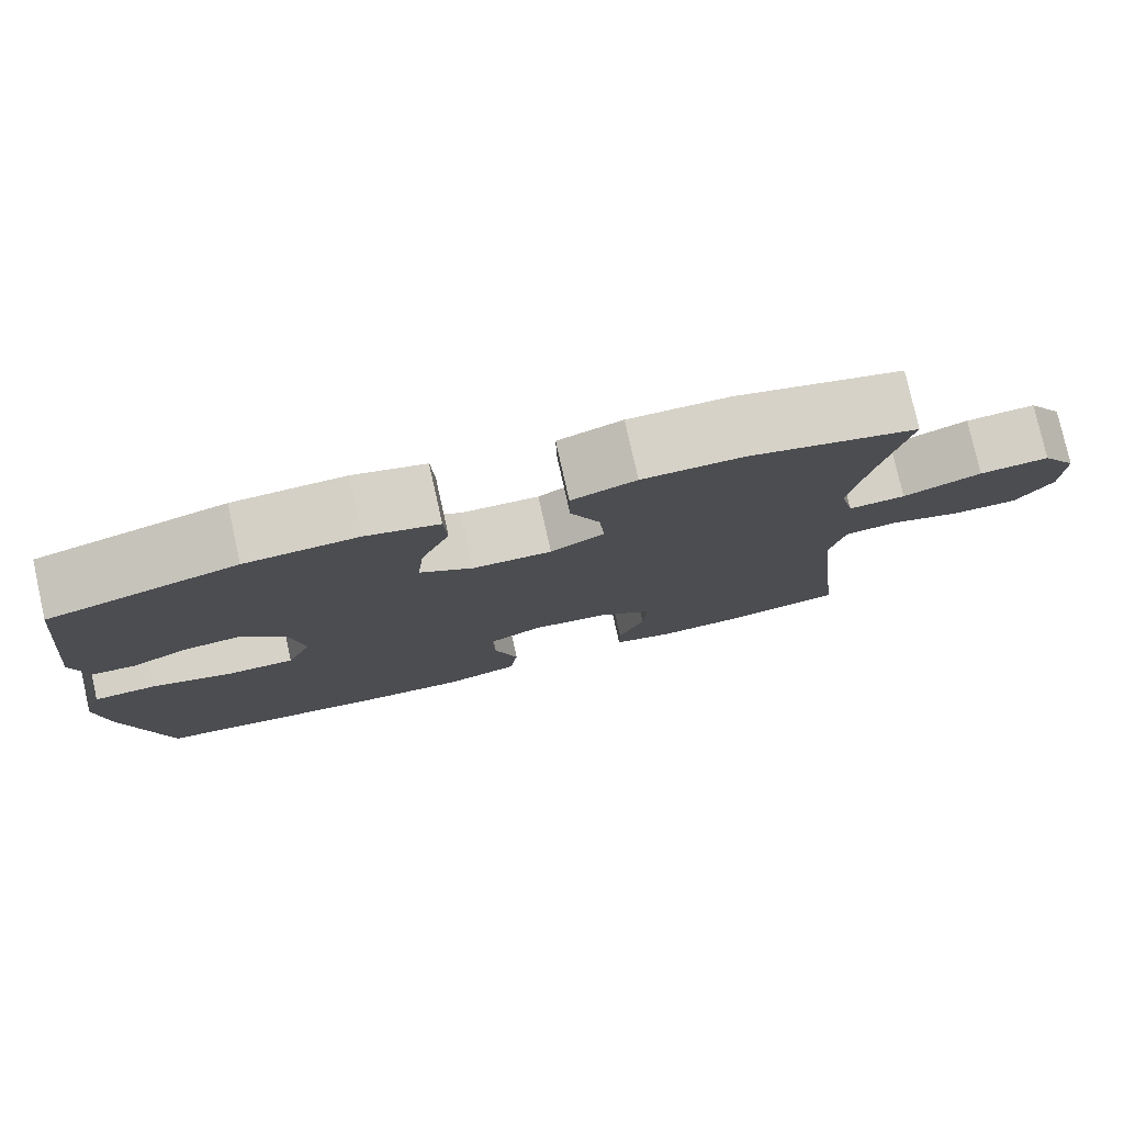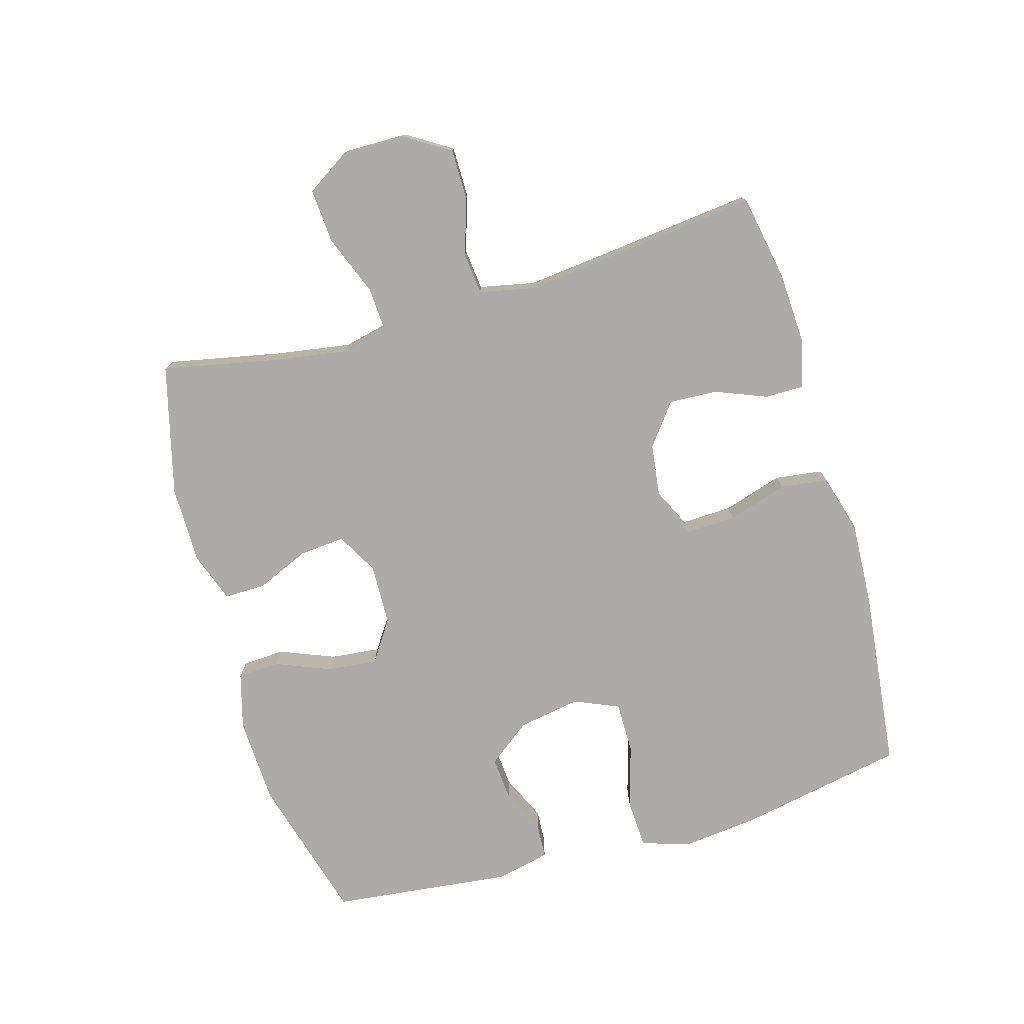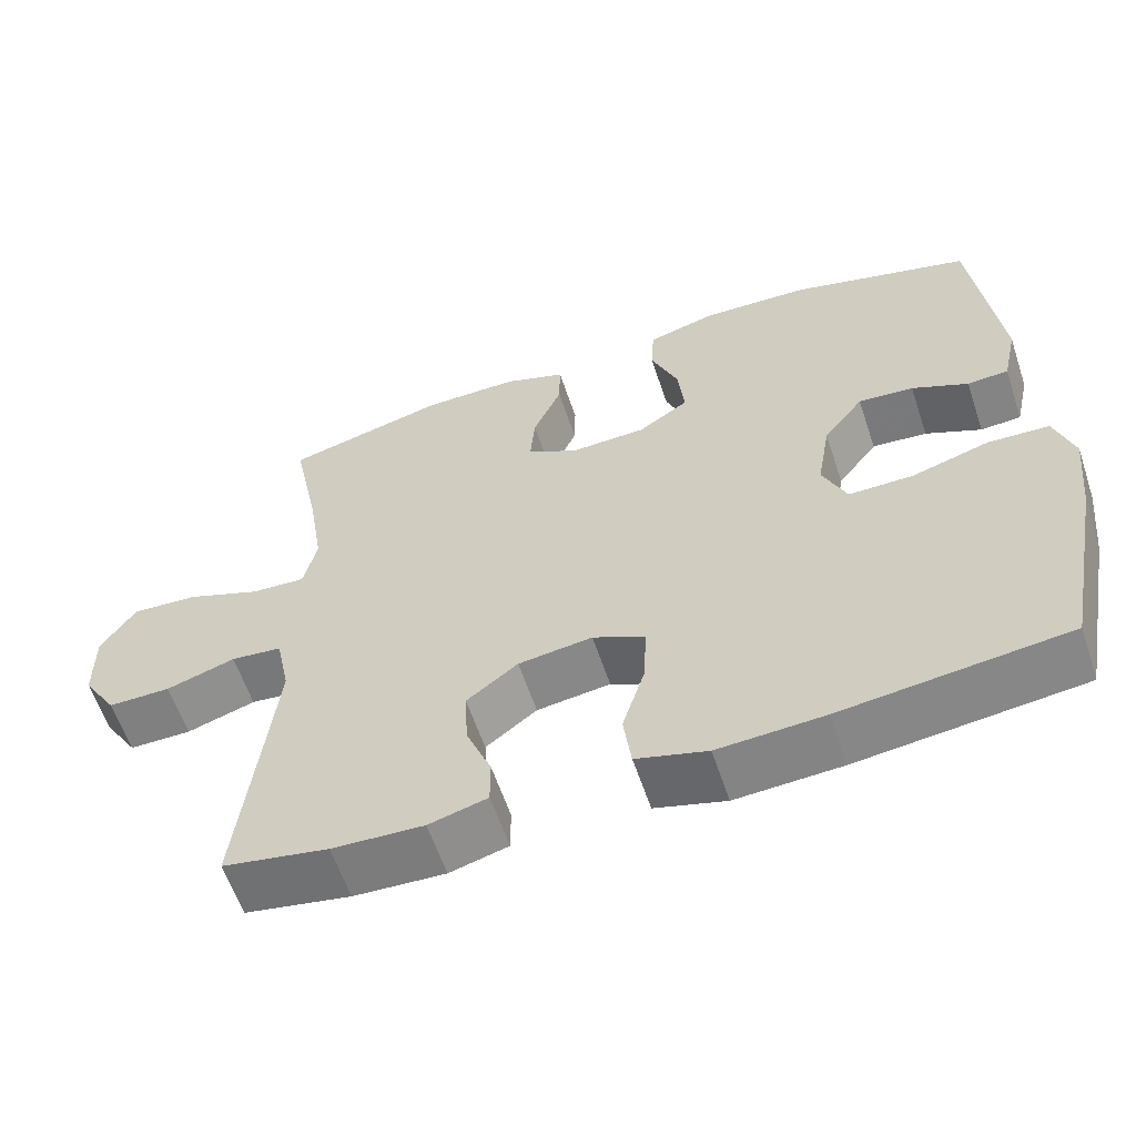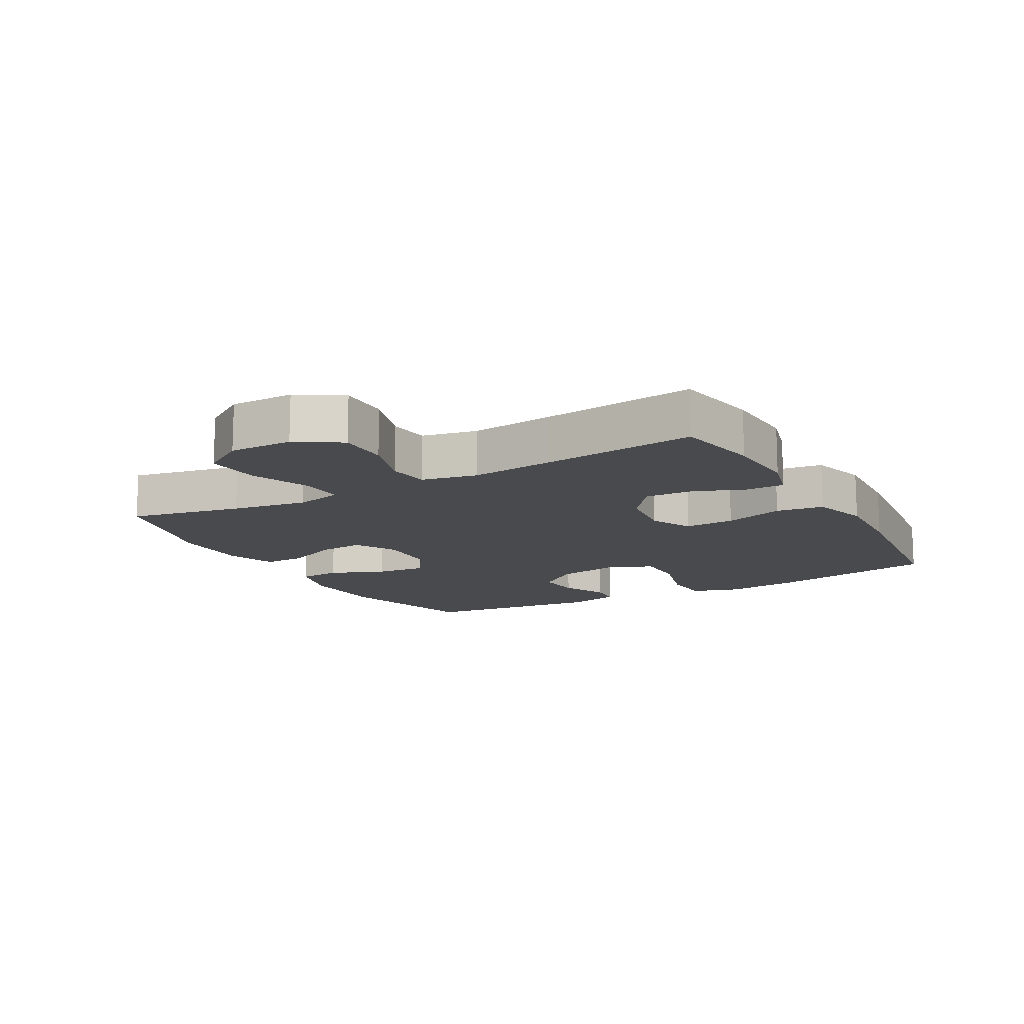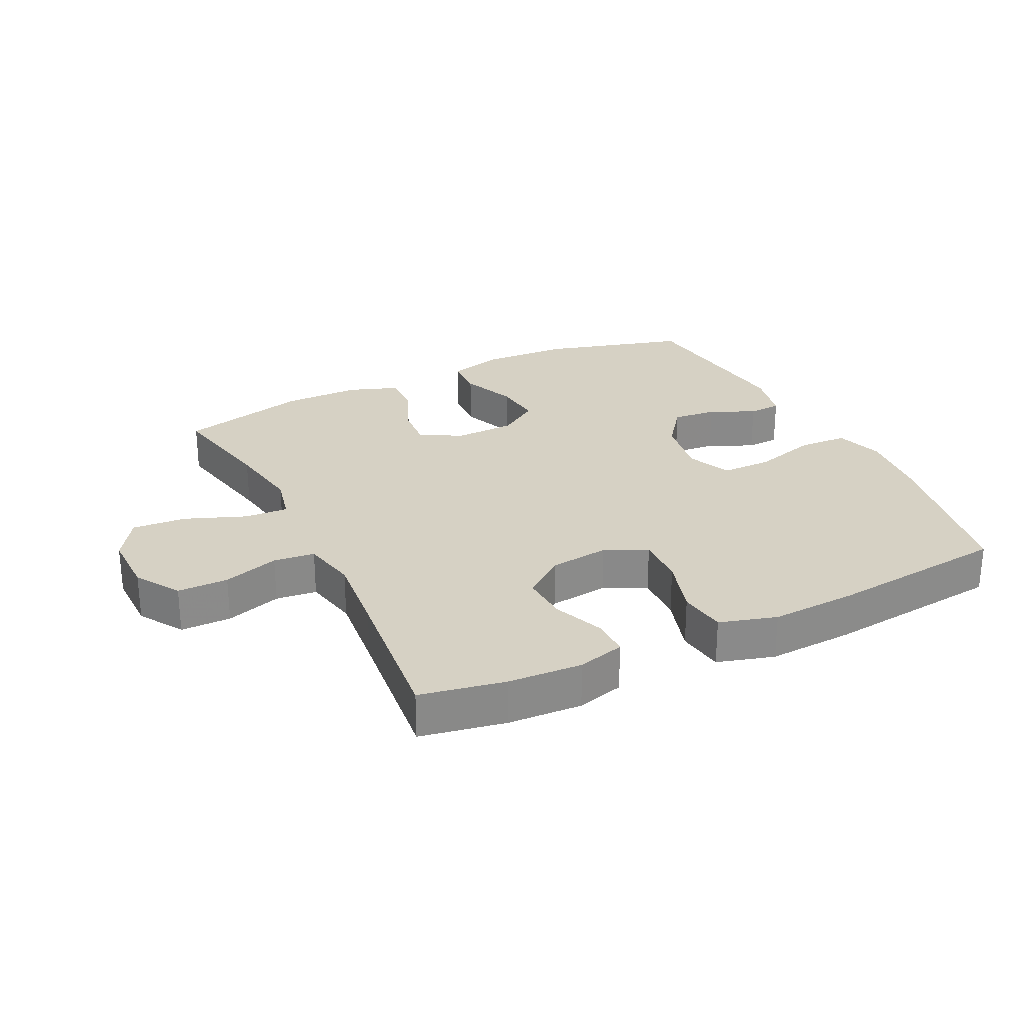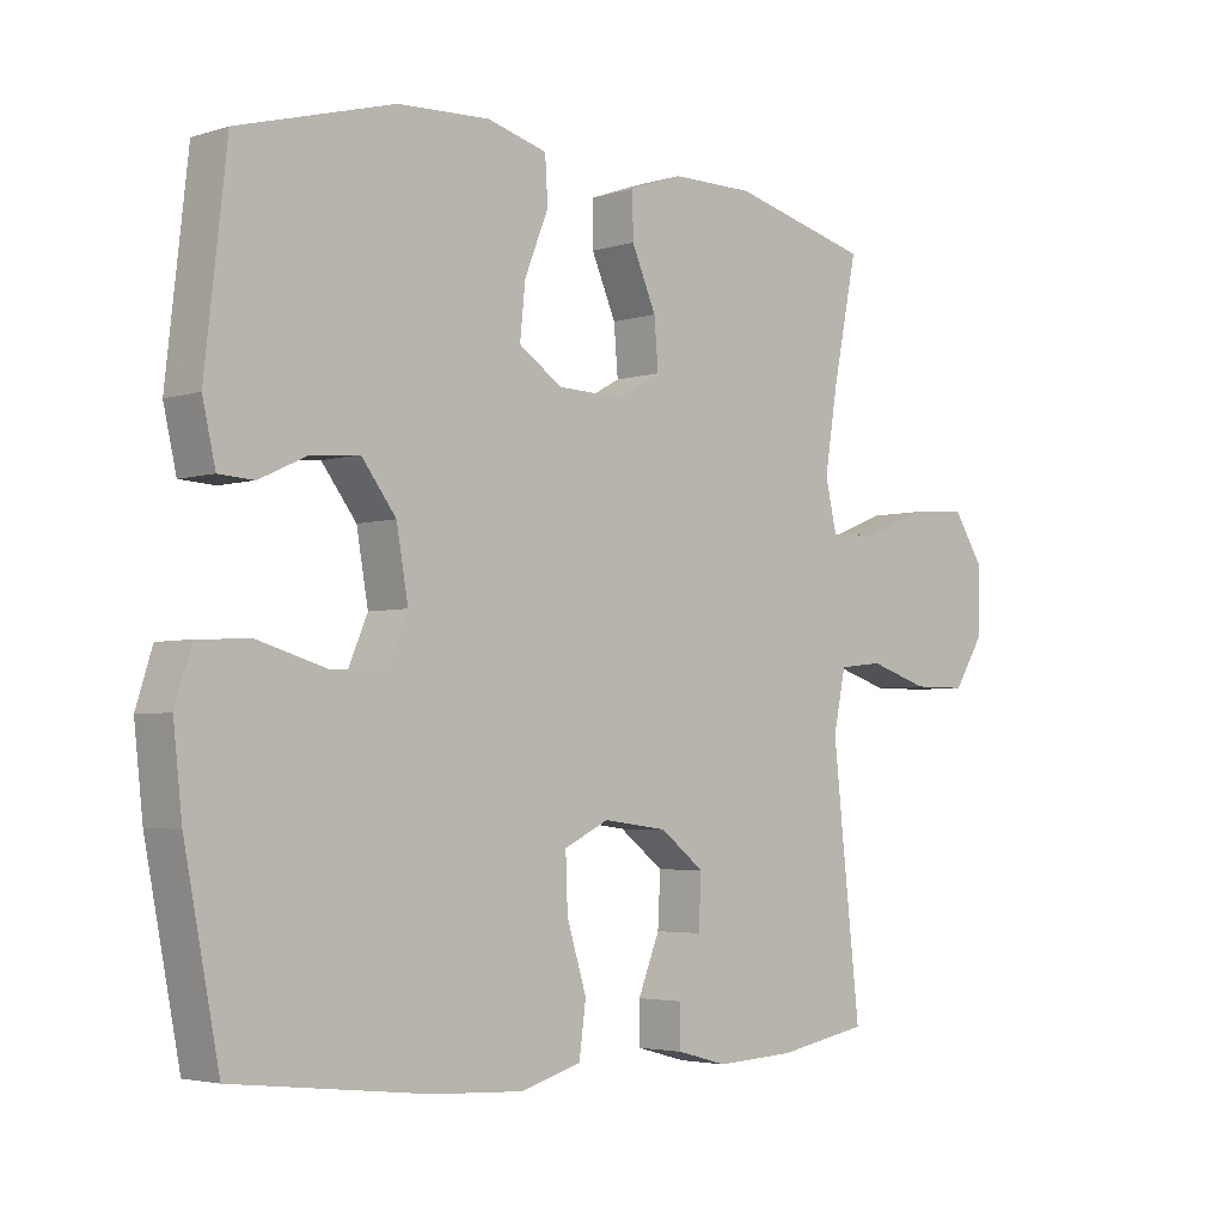
<metadata>
{"format":"obj","ext":"obj","renderer":"f3d","projection":"perspective","resolution":1024,"background":"white","views":[{"elev":78.5,"azim":-12.6,"up":"+Z"},{"elev":-76.4,"azim":106.1,"up":"+Y"},{"elev":-60.1,"azim":-161.5,"up":"+Z"},{"elev":-13.4,"azim":119.3,"up":"+Y"},{"elev":26.9,"azim":153.9,"up":"+Y"},{"elev":-3.7,"azim":-44.1,"up":"+Z"}]}
</metadata>
<code>
v -0.5 0.07 0.5
v -0.271 0.07 0.564
v -0.135 0.07 0.57
v -0.047 0.07 0.546
v -0.043 0.07 0.48
v -0.078 0.07 0.393
v -0.086 0.07 0.315
v -0.022 0.07 0.272
v 0.074 0.07 0.269
v 0.139 0.07 0.305
v 0.133 0.07 0.376
v 0.097 0.07 0.459
v 0.096 0.07 0.524
v 0.174 0.07 0.552
v 0.296 0.07 0.552
v 0.5 0.07 0.5
v 0.464 0.07 0.323
v 0.445 0.07 0.204
v 0.462 0.07 0.13
v 0.531 0.07 0.134
v 0.626 0.07 0.171
v 0.711 0.07 0.177
v 0.755 0.07 0.109
v 0.754 0.07 0.009
v 0.71 0.07 -0.061
v 0.63 0.07 -0.061
v 0.542 0.07 -0.033
v 0.477 0.07 -0.04
v 0.459 0.07 -0.127
v 0.473 0.07 -0.258
v 0.5 0.07 -0.5
v 0.366 0.07 -0.525
v 0.25 0.07 -0.531
v 0.176 0.07 -0.511
v 0.176 0.07 -0.451
v 0.208 0.07 -0.371
v 0.212 0.07 -0.295
v 0.147 0.07 -0.245
v 0.053 0.07 -0.233
v -0.013 0.07 -0.265
v -0.01 0.07 -0.344
v 0.019 0.07 -0.438
v 0.009 0.07 -0.513
v -0.081 0.07 -0.539
v -0.215 0.07 -0.532
v -0.5 0.07 -0.5
v -0.551 0.07 -0.238
v -0.564 0.07 -0.119
v -0.54 0.07 -0.043
v -0.463 0.07 -0.039
v -0.363 0.07 -0.068
v -0.282 0.07 -0.068
v -0.252 0.07 0.002
v -0.269 0.07 0.1
v -0.32 0.07 0.167
v -0.39 0.07 0.161
v -0.461 0.07 0.128
v -0.513 0.07 0.131
v -0.532 0.07 0.215
v -0.5 0 0.5
v -0.271 0 0.564
v -0.135 0 0.57
v -0.047 0 0.546
v -0.043 0 0.48
v -0.078 0 0.393
v -0.086 0 0.315
v -0.022 0 0.272
v 0.074 0 0.269
v 0.139 0 0.305
v 0.133 0 0.376
v 0.097 0 0.459
v 0.096 0 0.524
v 0.174 0 0.552
v 0.296 0 0.552
v 0.5 0 0.5
v 0.464 0 0.323
v 0.445 0 0.204
v 0.462 0 0.13
v 0.531 0 0.134
v 0.626 0 0.171
v 0.711 0 0.177
v 0.755 0 0.109
v 0.754 0 0.009
v 0.71 0 -0.061
v 0.63 0 -0.061
v 0.542 0 -0.033
v 0.477 0 -0.04
v 0.459 0 -0.127
v 0.473 0 -0.258
v 0.5 0 -0.5
v 0.366 0 -0.525
v 0.25 0 -0.531
v 0.176 0 -0.511
v 0.176 0 -0.451
v 0.208 0 -0.371
v 0.212 0 -0.295
v 0.147 0 -0.245
v 0.053 0 -0.233
v -0.013 0 -0.265
v -0.01 0 -0.344
v 0.019 0 -0.438
v 0.009 0 -0.513
v -0.081 0 -0.539
v -0.215 0 -0.532
v -0.5 0 -0.5
v -0.551 0 -0.238
v -0.564 0 -0.119
v -0.54 0 -0.043
v -0.463 0 -0.039
v -0.363 0 -0.068
v -0.282 0 -0.068
v -0.252 0 0.002
v -0.269 0 0.1
v -0.32 0 0.167
v -0.39 0 0.161
v -0.461 0 0.128
v -0.513 0 0.131
v -0.532 0 0.215
f 4 5 6
f 3 4 6
f 2 3 6
f 1 2 6
f 59 1 6
f 58 59 6
f 57 58 6
f 56 57 6
f 55 56 6 7
f 54 55 7 8
f 53 54 8 9
f 52 53 9 10
f 49 50 51
f 48 49 51
f 47 48 51
f 46 47 51
f 45 46 51
f 44 45 51
f 43 44 51
f 42 43 51
f 41 42 51
f 40 41 51 52
f 39 40 52 10
f 34 35 36
f 33 34 36
f 32 33 36
f 31 32 36
f 30 31 36
f 29 30 36 37
f 28 29 37 38
f 25 26 27
f 24 25 27
f 23 24 27
f 22 23 27
f 21 22 27
f 20 21 27
f 19 20 27 28
f 38 39 10
f 28 38 10
f 19 28 10
f 18 19 10
f 15 16 17
f 14 15 17
f 13 14 17
f 12 13 17
f 11 12 17
f 10 11 17 18
f 65 64 63
f 65 63 62
f 65 62 61
f 65 61 60
f 65 60 118
f 65 118 117
f 65 117 116
f 65 116 115
f 66 65 115 114
f 67 66 114 113
f 68 67 113 112
f 69 68 112 111
f 110 109 108
f 110 108 107
f 110 107 106
f 110 106 105
f 110 105 104
f 110 104 103
f 110 103 102
f 110 102 101
f 110 101 100
f 111 110 100 99
f 69 111 99 98
f 95 94 93
f 95 93 92
f 95 92 91
f 95 91 90
f 95 90 89
f 96 95 89 88
f 97 96 88 87
f 86 85 84
f 86 84 83
f 86 83 82
f 86 82 81
f 86 81 80
f 86 80 79
f 87 86 79 78
f 69 98 97
f 69 97 87
f 69 87 78
f 69 78 77
f 76 75 74
f 76 74 73
f 76 73 72
f 76 72 71
f 76 71 70
f 77 76 70 69
f 1 60 61 2
f 2 61 62 3
f 3 62 63 4
f 4 63 64 5
f 5 64 65 6
f 6 65 66 7
f 7 66 67 8
f 8 67 68 9
f 9 68 69 10
f 10 69 70 11
f 11 70 71 12
f 12 71 72 13
f 13 72 73 14
f 14 73 74 15
f 15 74 75 16
f 16 75 76 17
f 17 76 77 18
f 18 77 78 19
f 19 78 79 20
f 20 79 80 21
f 21 80 81 22
f 22 81 82 23
f 23 82 83 24
f 24 83 84 25
f 25 84 85 26
f 26 85 86 27
f 27 86 87 28
f 28 87 88 29
f 29 88 89 30
f 30 89 90 31
f 31 90 91 32
f 32 91 92 33
f 33 92 93 34
f 34 93 94 35
f 35 94 95 36
f 36 95 96 37
f 37 96 97 38
f 38 97 98 39
f 39 98 99 40
f 40 99 100 41
f 41 100 101 42
f 42 101 102 43
f 43 102 103 44
f 44 103 104 45
f 45 104 105 46
f 46 105 106 47
f 47 106 107 48
f 48 107 108 49
f 49 108 109 50
f 50 109 110 51
f 51 110 111 52
f 52 111 112 53
f 53 112 113 54
f 54 113 114 55
f 55 114 115 56
f 56 115 116 57
f 57 116 117 58
f 58 117 118 59
f 59 118 60 1

</code>
